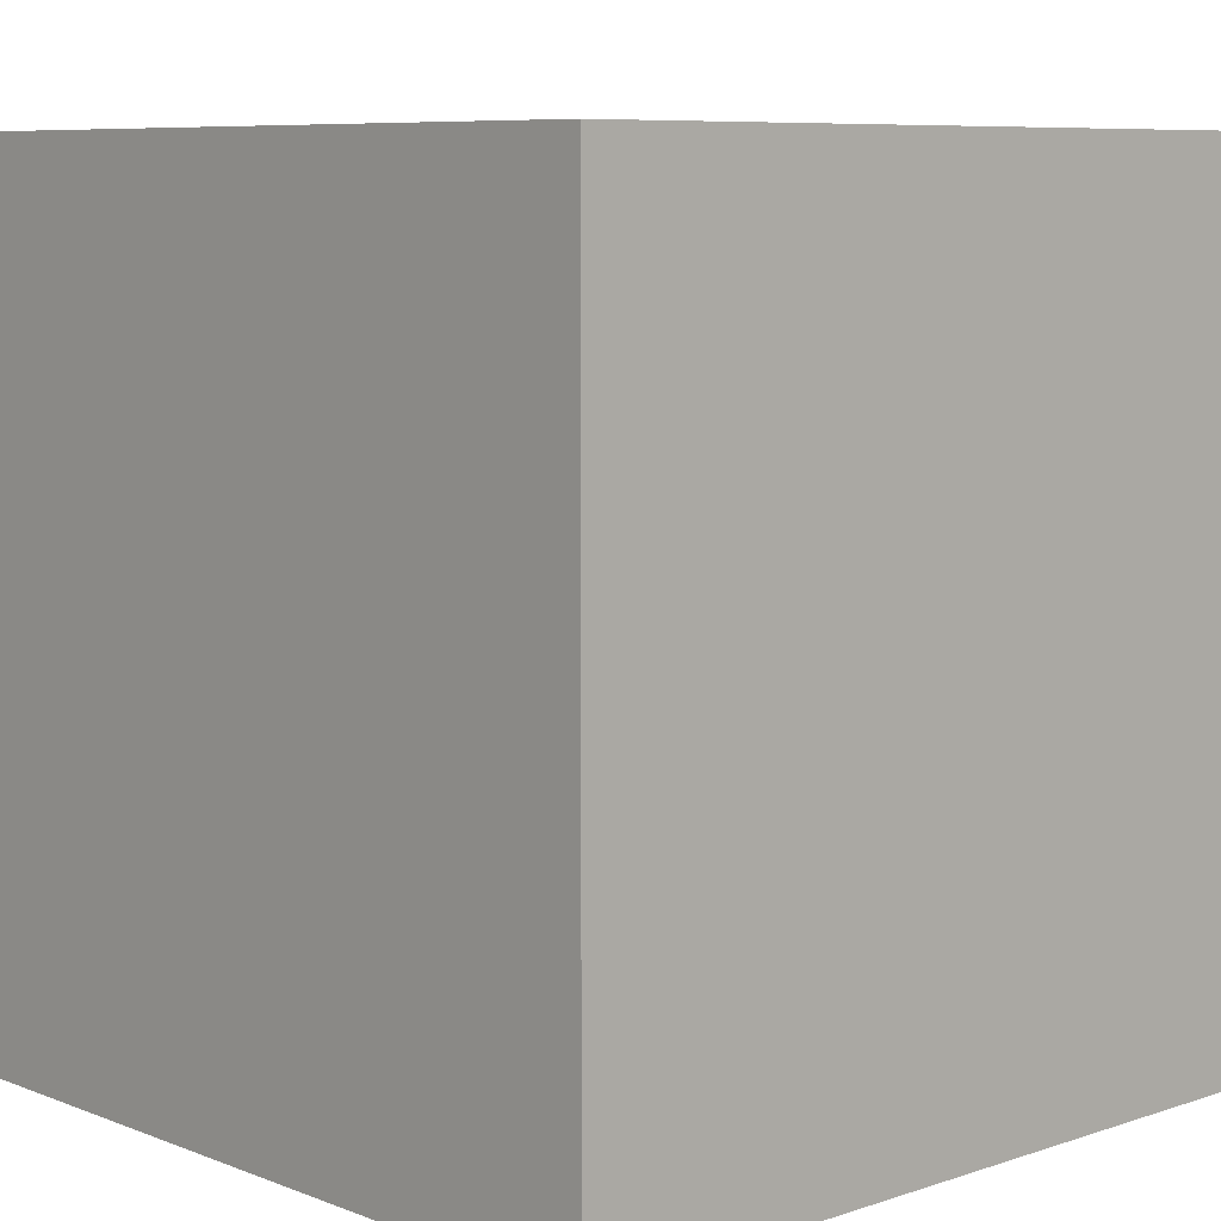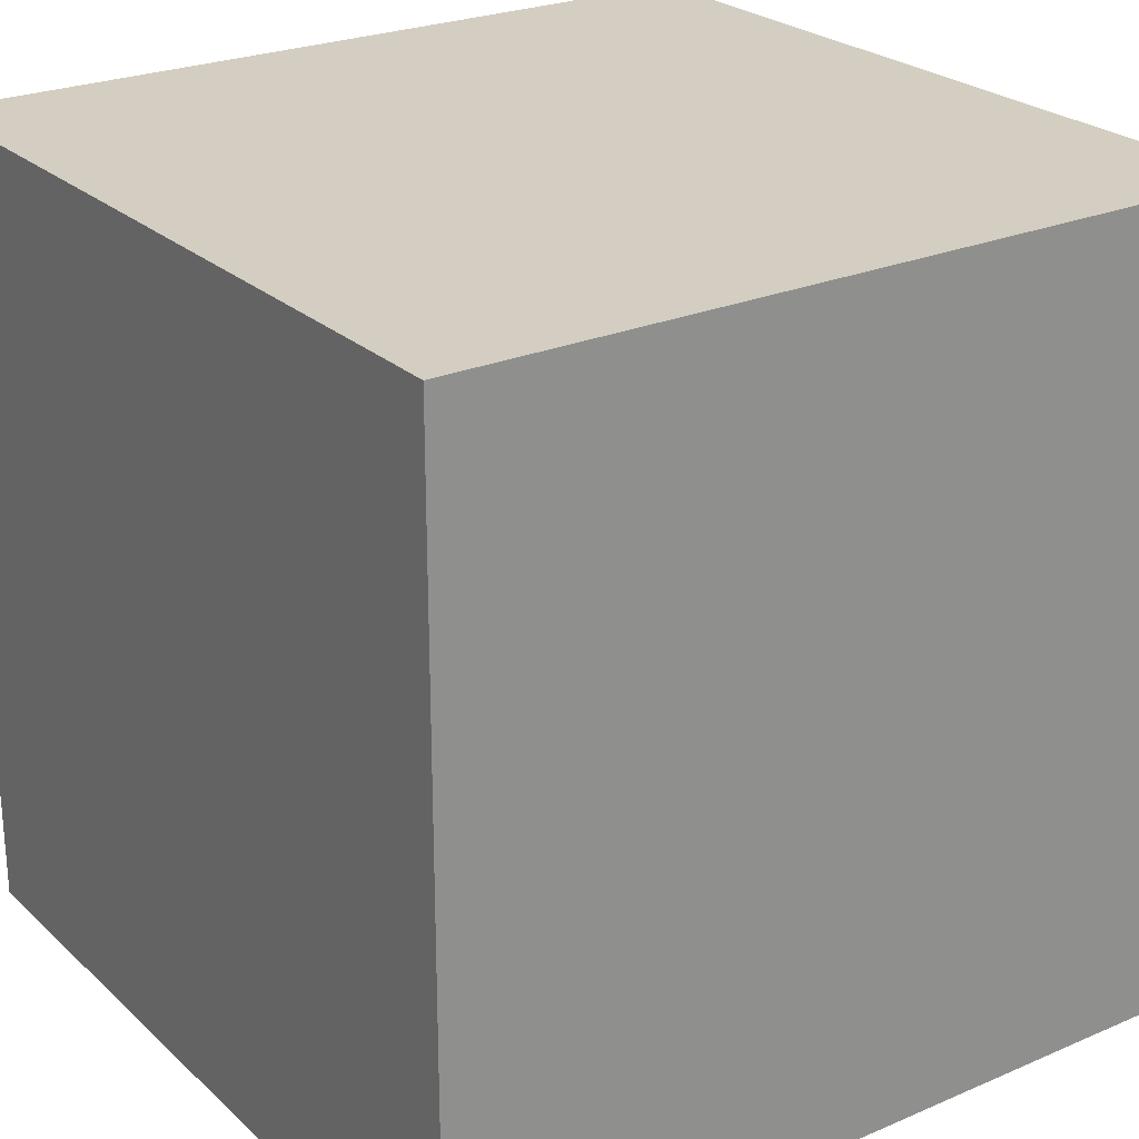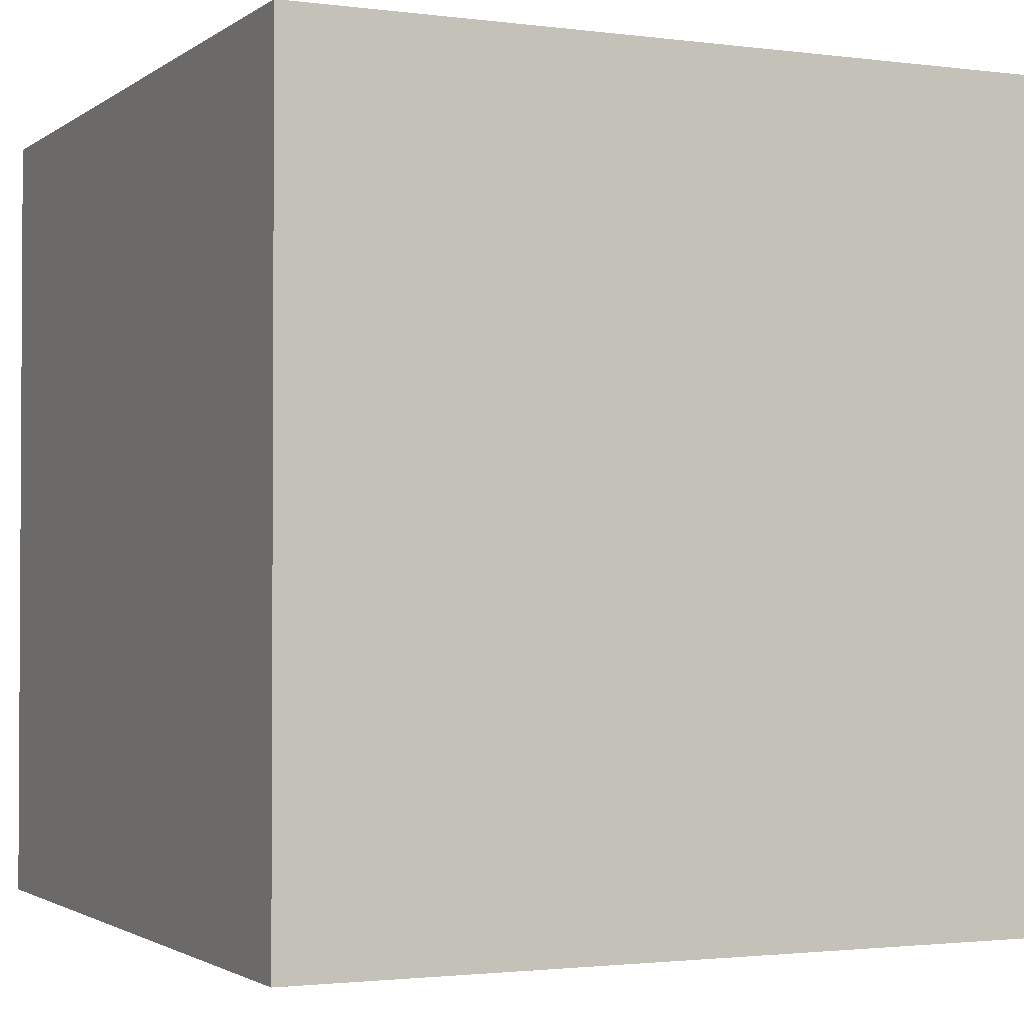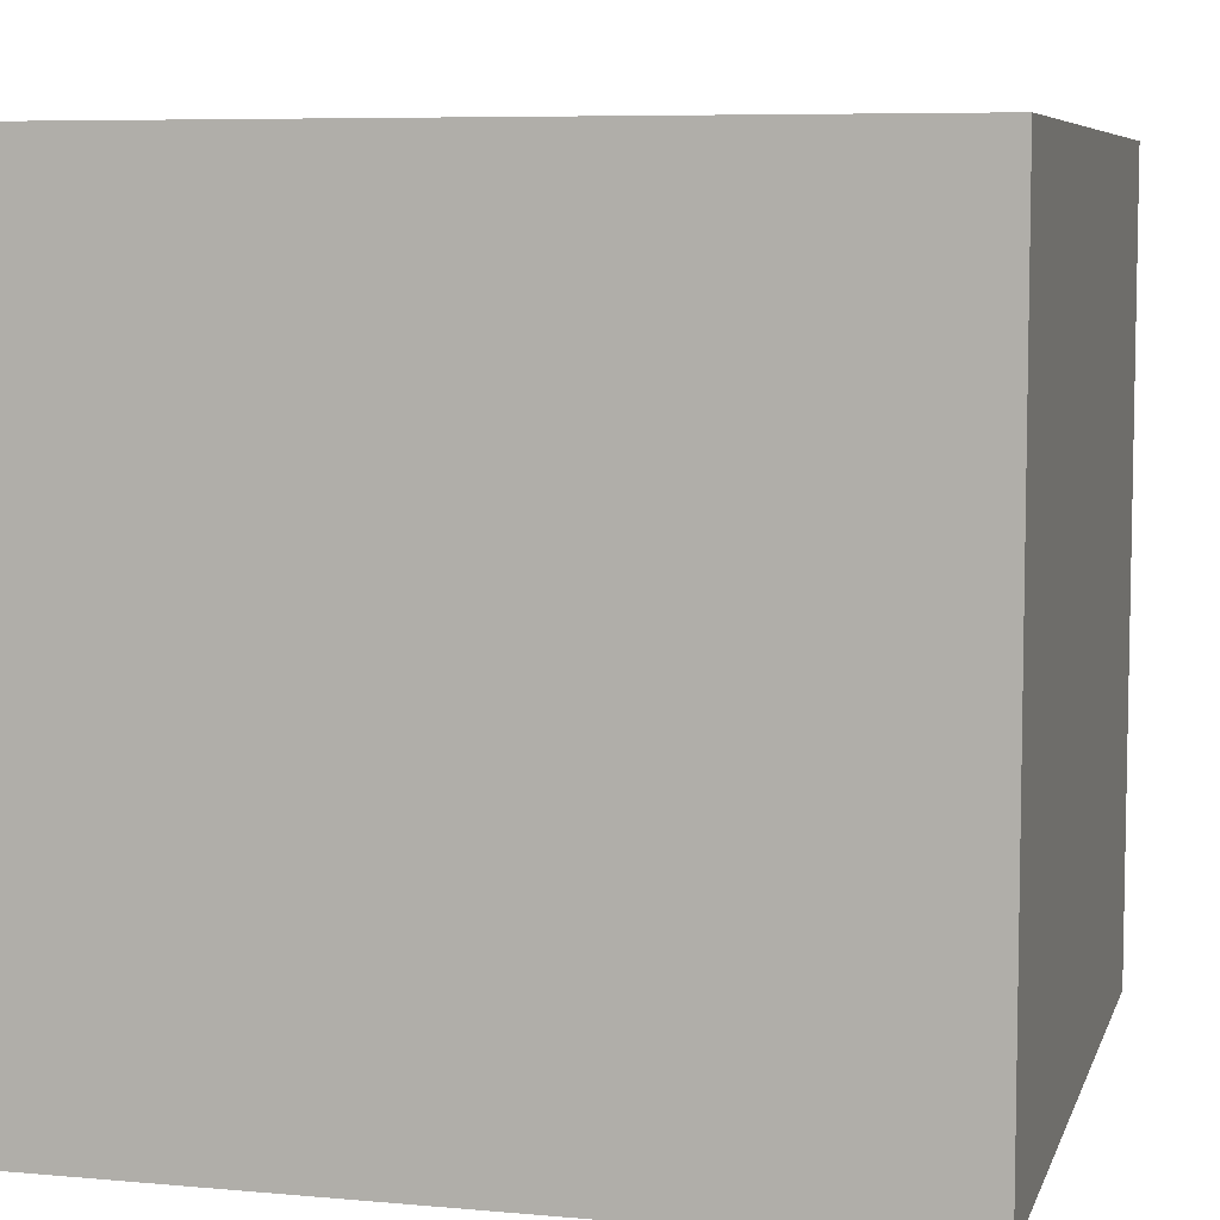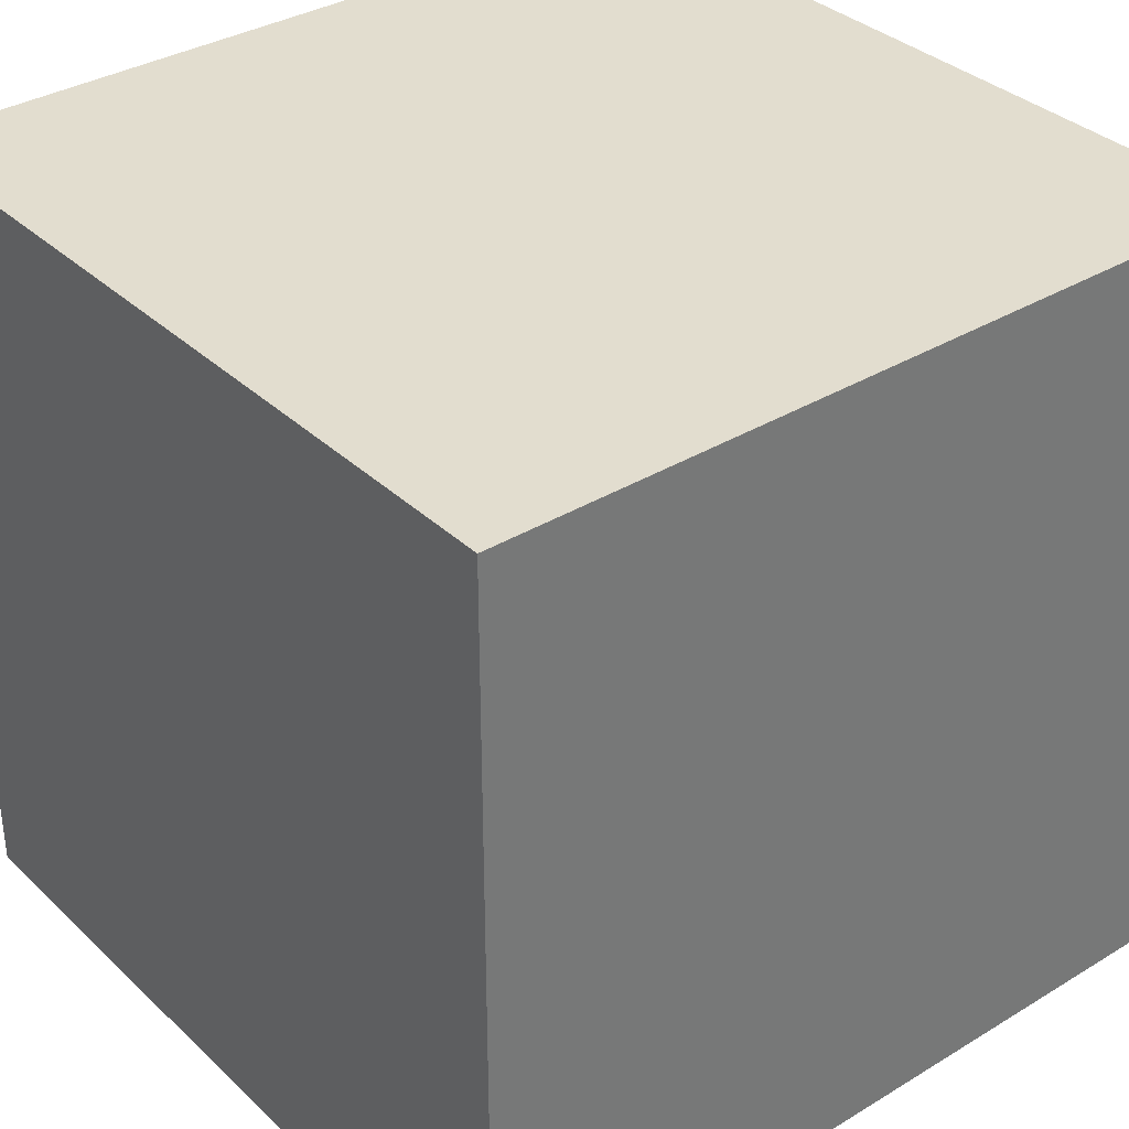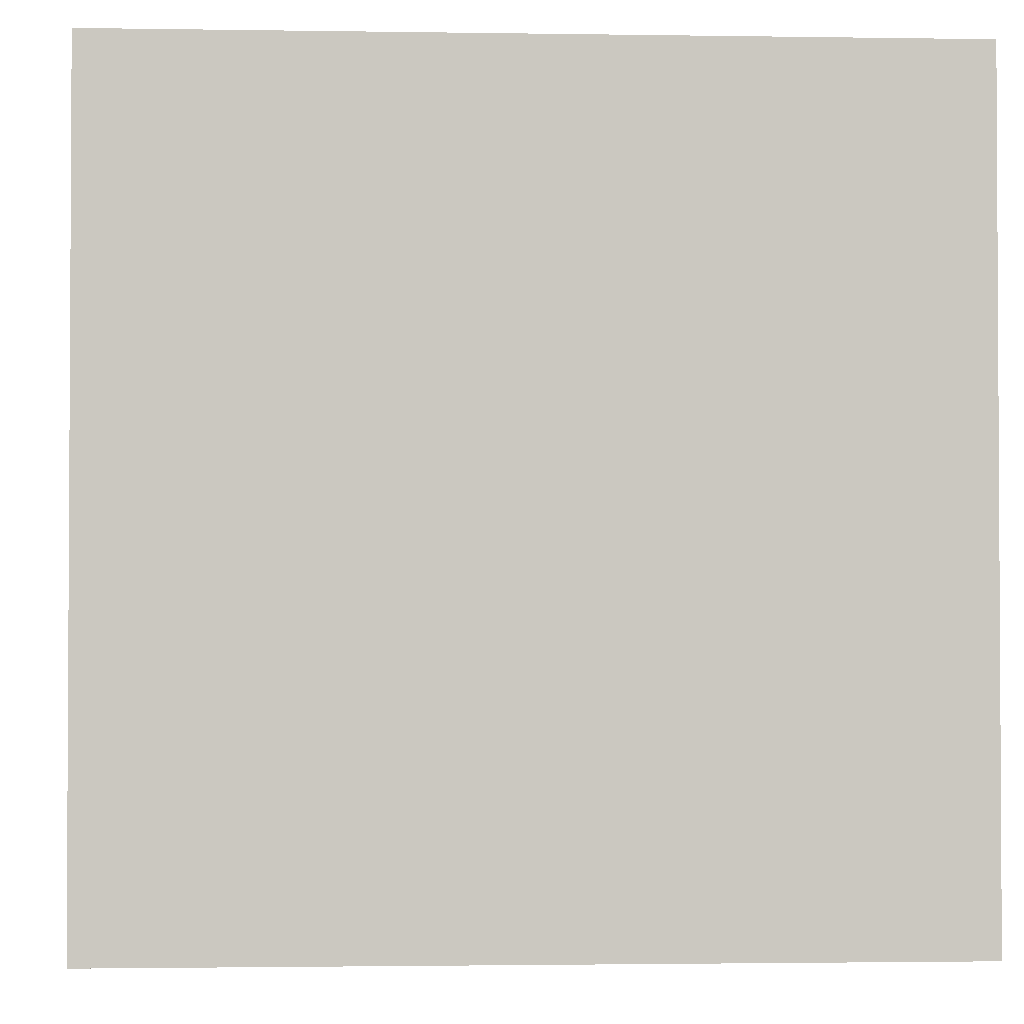
<metadata>
{"format":"obj","ext":"obj","renderer":"f3d","projection":"perspective","resolution":1024,"background":"white","views":[{"elev":7.7,"azim":47.0,"up":"+Z"},{"elev":24.9,"azim":-124.9,"up":"+Z"},{"elev":-1.9,"azim":155.0,"up":"+Y"},{"elev":7.0,"azim":14.6,"up":"+Y"},{"elev":34.8,"azim":51.0,"up":"+Y"},{"elev":-1.9,"azim":-3.3,"up":"+Z"}]}
</metadata>
<code>
v 1 -1 -1
v 1 -1 1
v -1 -1 1
v -1 -1 -1
v 1 1 -1
v 1 1 1
v -1 1 1
v -1 1 -1
f 2 4 1
f 8 6 5
f 5 2 1
f 6 3 2
f 3 8 4
f 1 8 5
f 2 3 4
f 8 7 6
f 5 6 2
f 6 7 3
f 3 7 8
f 1 4 8

</code>
